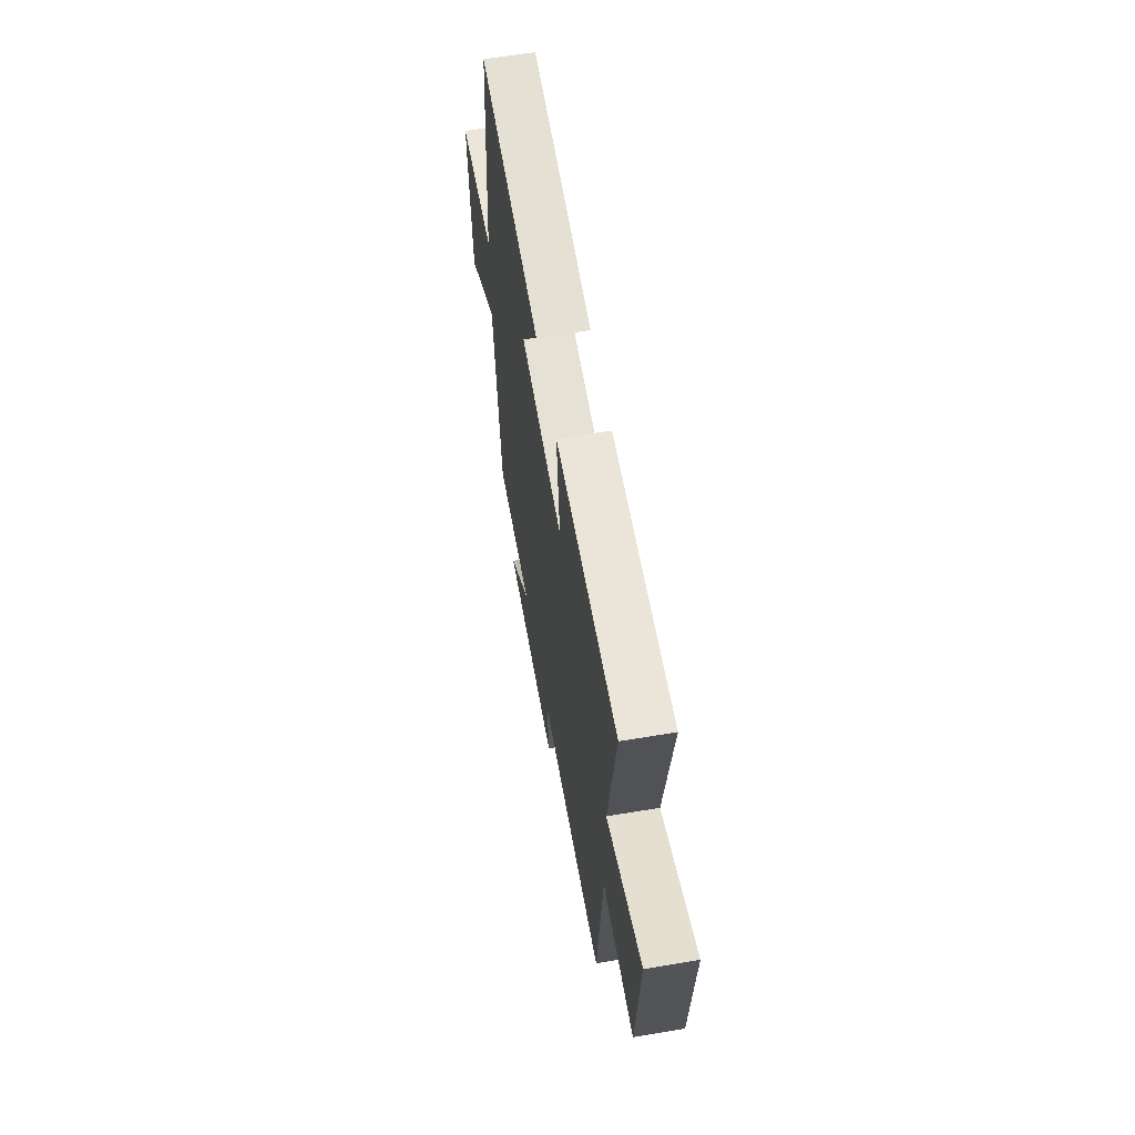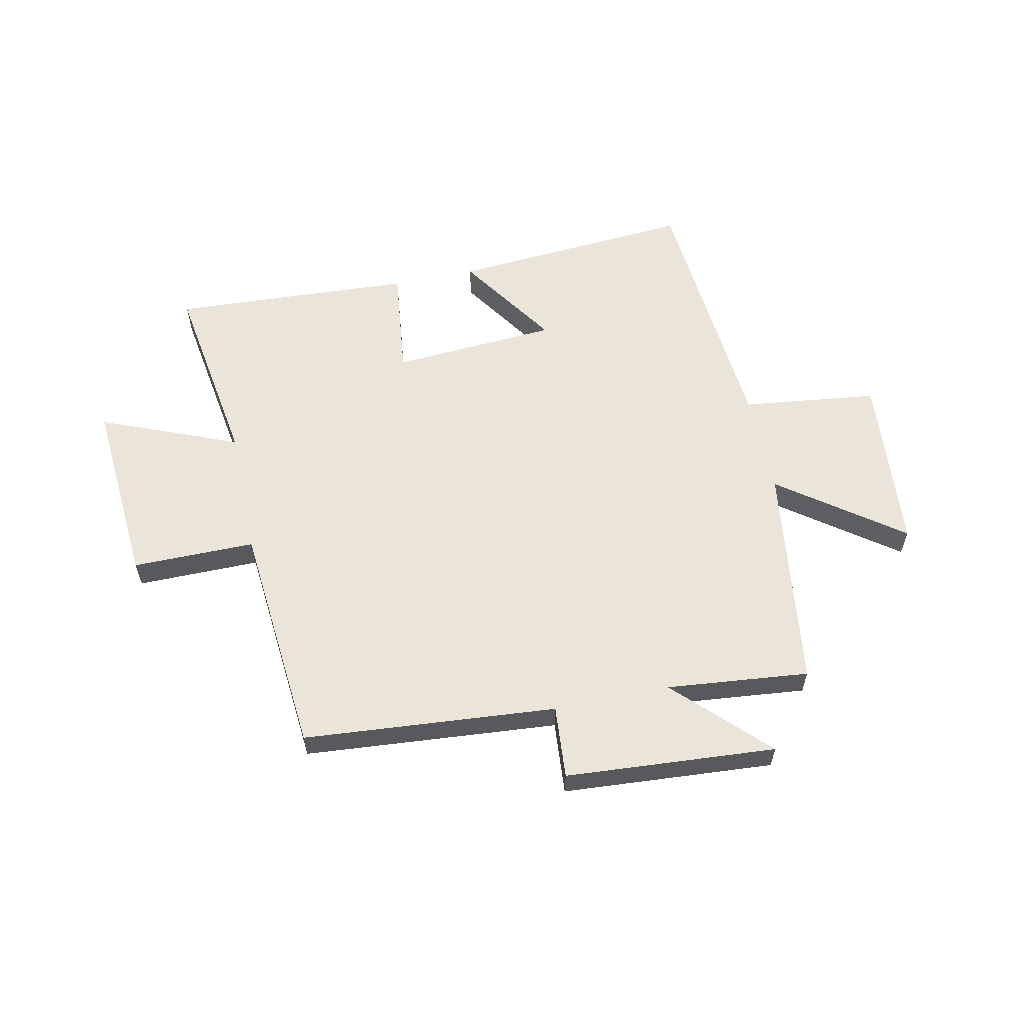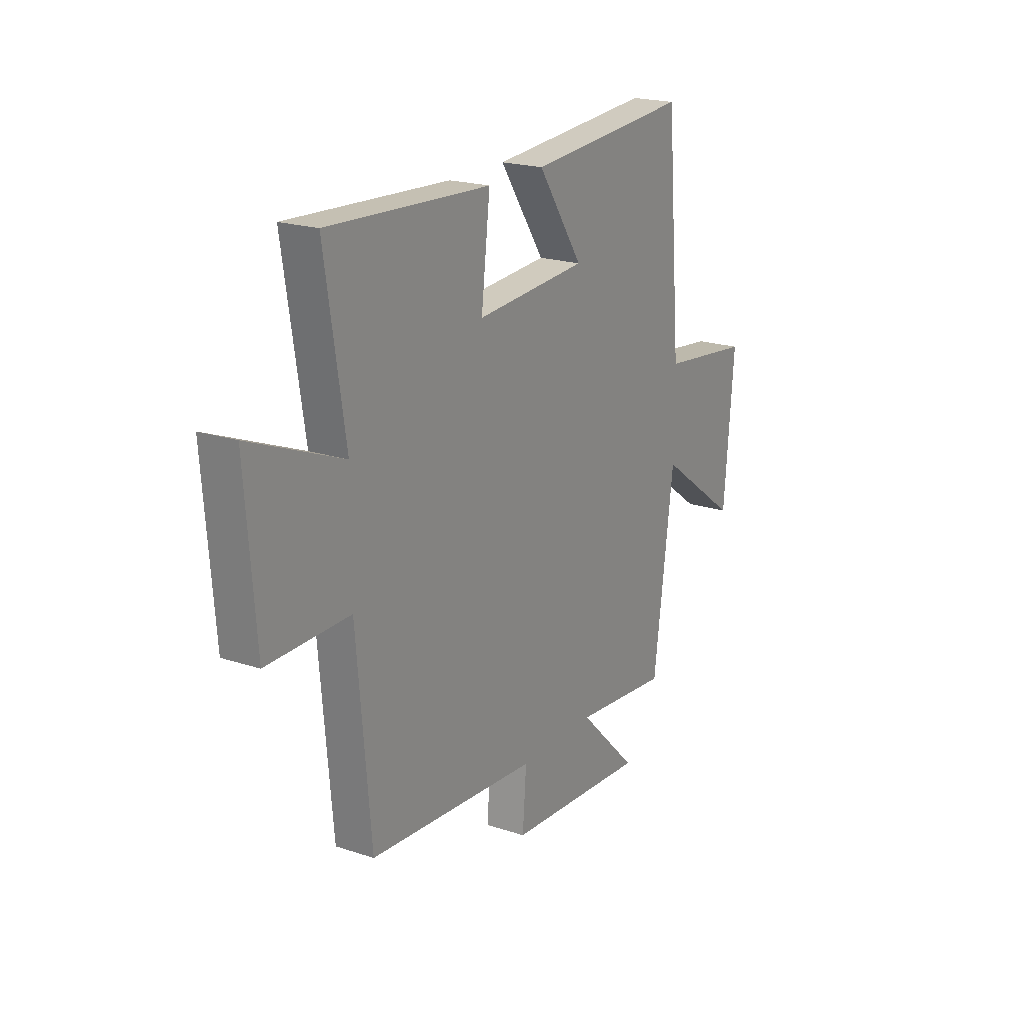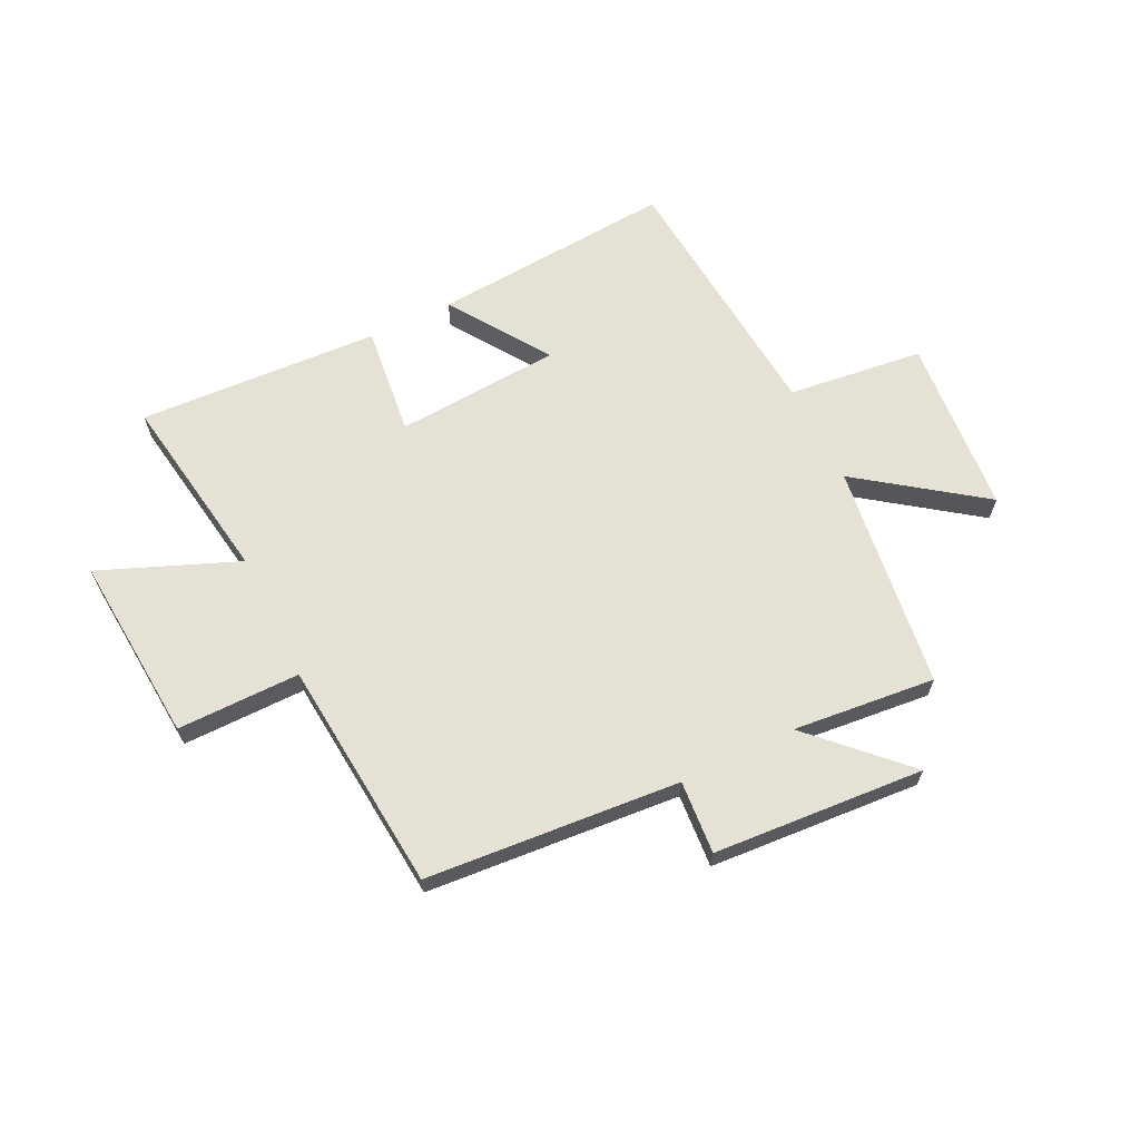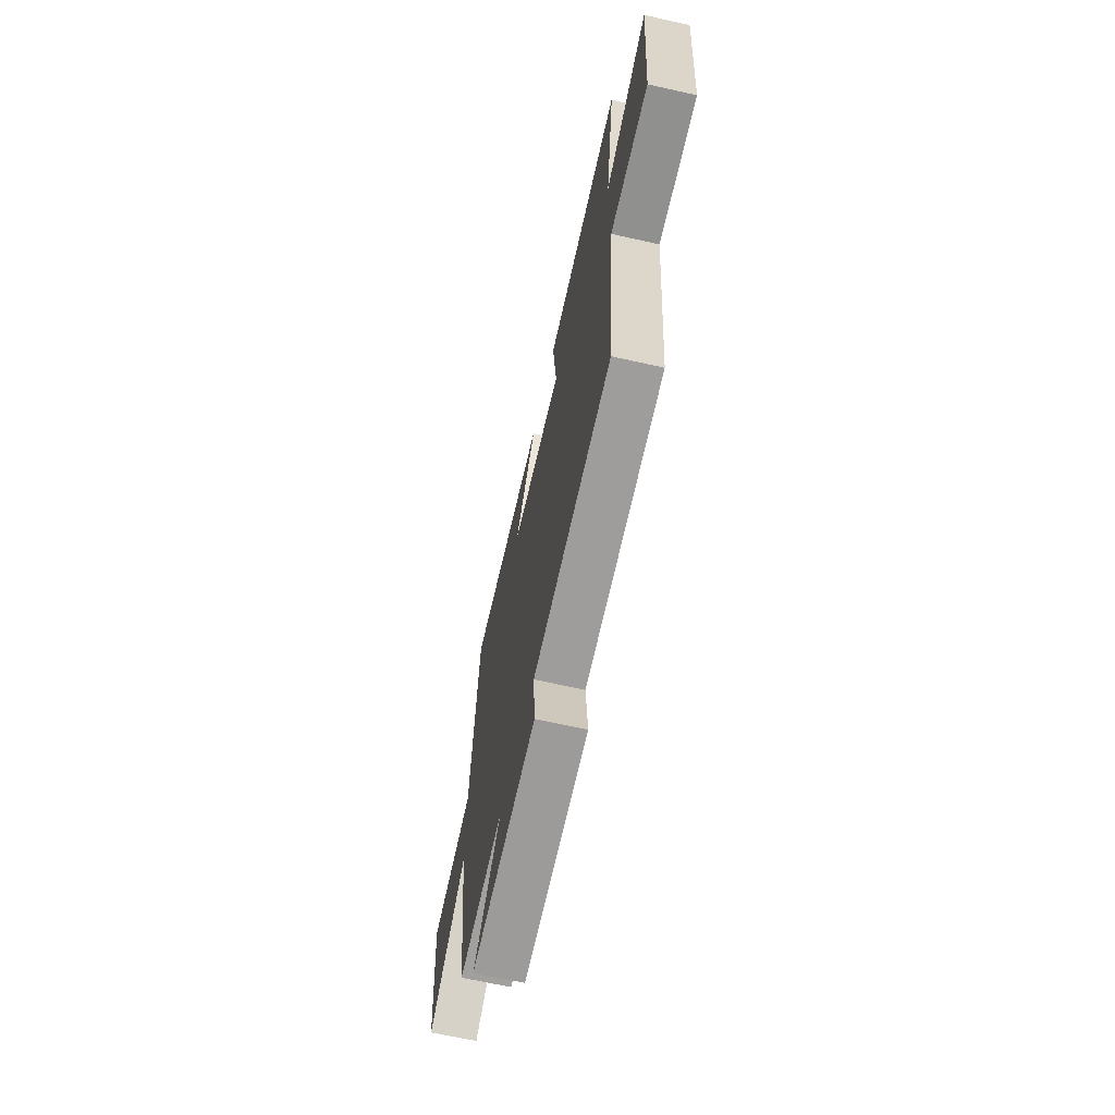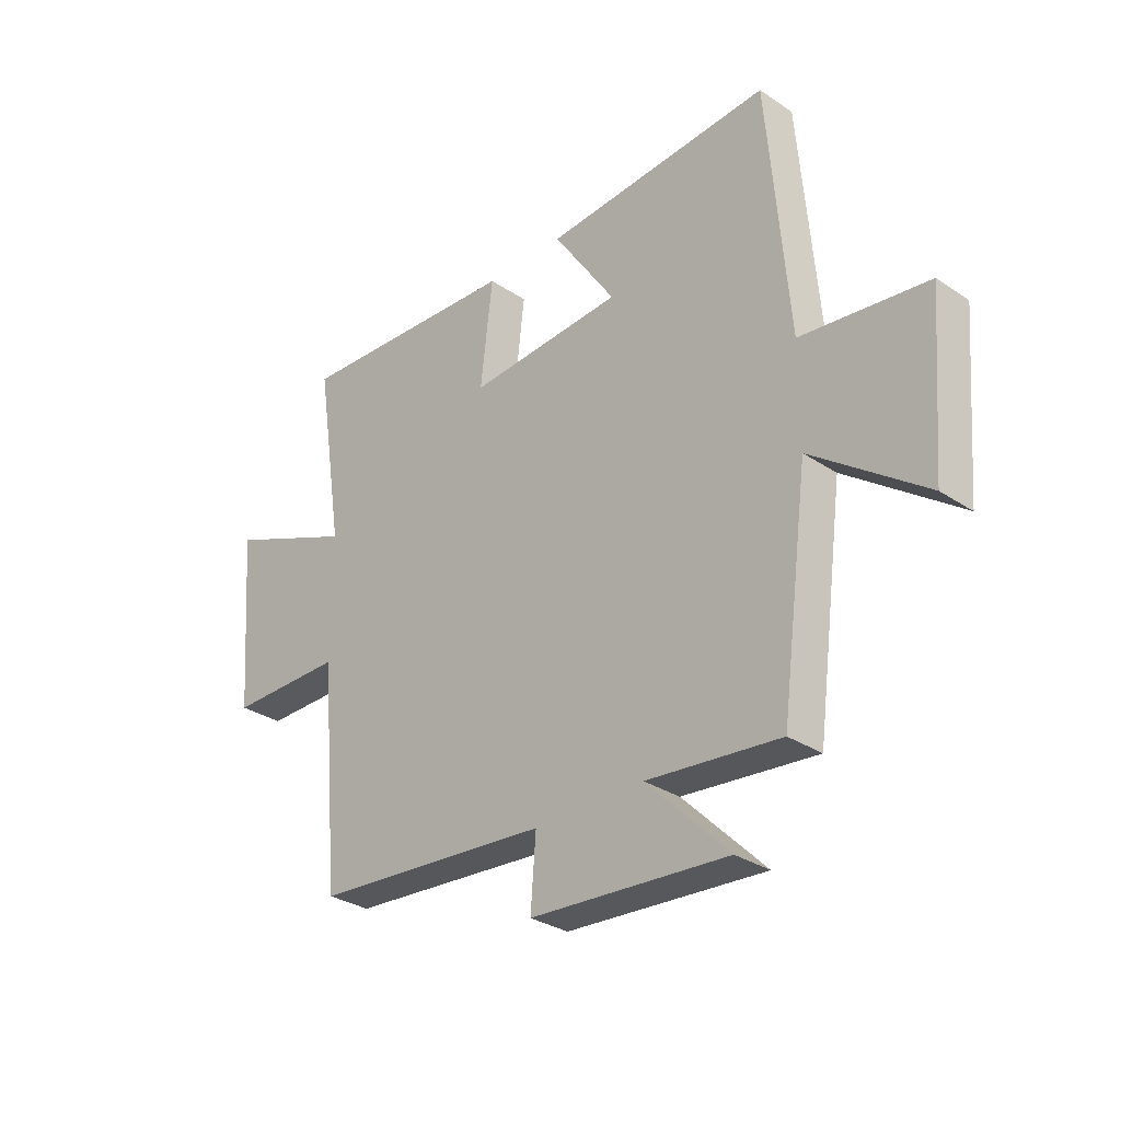
<metadata>
{"format":"obj","ext":"obj","renderer":"f3d","projection":"perspective","resolution":1024,"background":"white","views":[{"elev":61.2,"azim":80.3,"up":"+Z"},{"elev":59.0,"azim":168.2,"up":"+Y"},{"elev":20.5,"azim":121.1,"up":"+Z"},{"elev":64.5,"azim":153.9,"up":"+Y"},{"elev":-65.9,"azim":77.3,"up":"+Z"},{"elev":-30.6,"azim":-133.8,"up":"+Z"}]}
</metadata>
<code>
v -0.447 0.07 -0.525
v -0.5 0.07 -0.124
v -0.715 0.07 -0.281
v -0.741 0.07 0.035
v -0.5 0.07 0.064
v -0.46 0.07 0.533
v -0.028 0.07 0.5
v -0.147 0.07 0.323
v 0.147 0.07 0.303
v 0.124 0.07 0.5
v 0.553 0.07 0.523
v 0.5 0.07 0.183
v 0.744 0.07 0.282
v 0.718 0.07 -0.052
v 0.5 0.07 -0.051
v 0.463 0.07 -0.464
v 0.014 0.07 -0.5
v 0.024 0.07 -0.63
v -0.35 0.07 -0.656
v -0.194 0.07 -0.5
v -0.447 0 -0.525
v -0.5 0 -0.124
v -0.715 0 -0.281
v -0.741 0 0.035
v -0.5 0 0.064
v -0.46 0 0.533
v -0.028 0 0.5
v -0.147 0 0.323
v 0.147 0 0.303
v 0.124 0 0.5
v 0.553 0 0.523
v 0.5 0 0.183
v 0.744 0 0.282
v 0.718 0 -0.052
v 0.5 0 -0.051
v 0.463 0 -0.464
v 0.014 0 -0.5
v 0.024 0 -0.63
v -0.35 0 -0.656
v -0.194 0 -0.5
f 17 18 19 20
f 15 16 17 20
f 15 20 1 2
f 12 13 14 15
f 12 15 2
f 9 10 11 12
f 8 9 12 2
f 5 6 7 8
f 5 8 2 3
f 3 4 5
f 40 39 38 37
f 40 37 36 35
f 22 21 40 35
f 35 34 33 32
f 22 35 32
f 32 31 30 29
f 22 32 29 28
f 28 27 26 25
f 23 22 28 25
f 25 24 23
f 1 21 22 2
f 2 22 23 3
f 3 23 24 4
f 4 24 25 5
f 5 25 26 6
f 6 26 27 7
f 7 27 28 8
f 8 28 29 9
f 9 29 30 10
f 10 30 31 11
f 11 31 32 12
f 12 32 33 13
f 13 33 34 14
f 14 34 35 15
f 15 35 36 16
f 16 36 37 17
f 17 37 38 18
f 18 38 39 19
f 19 39 40 20
f 20 40 21 1

</code>
